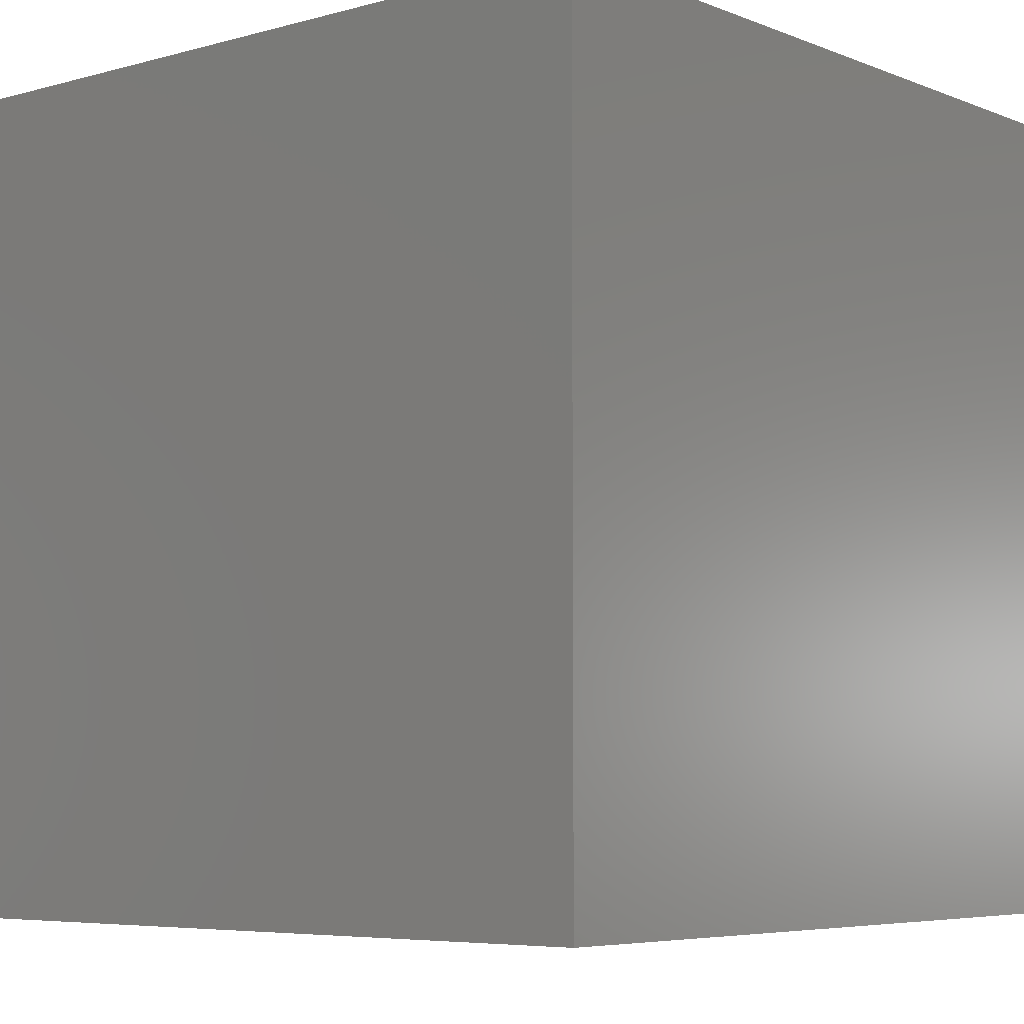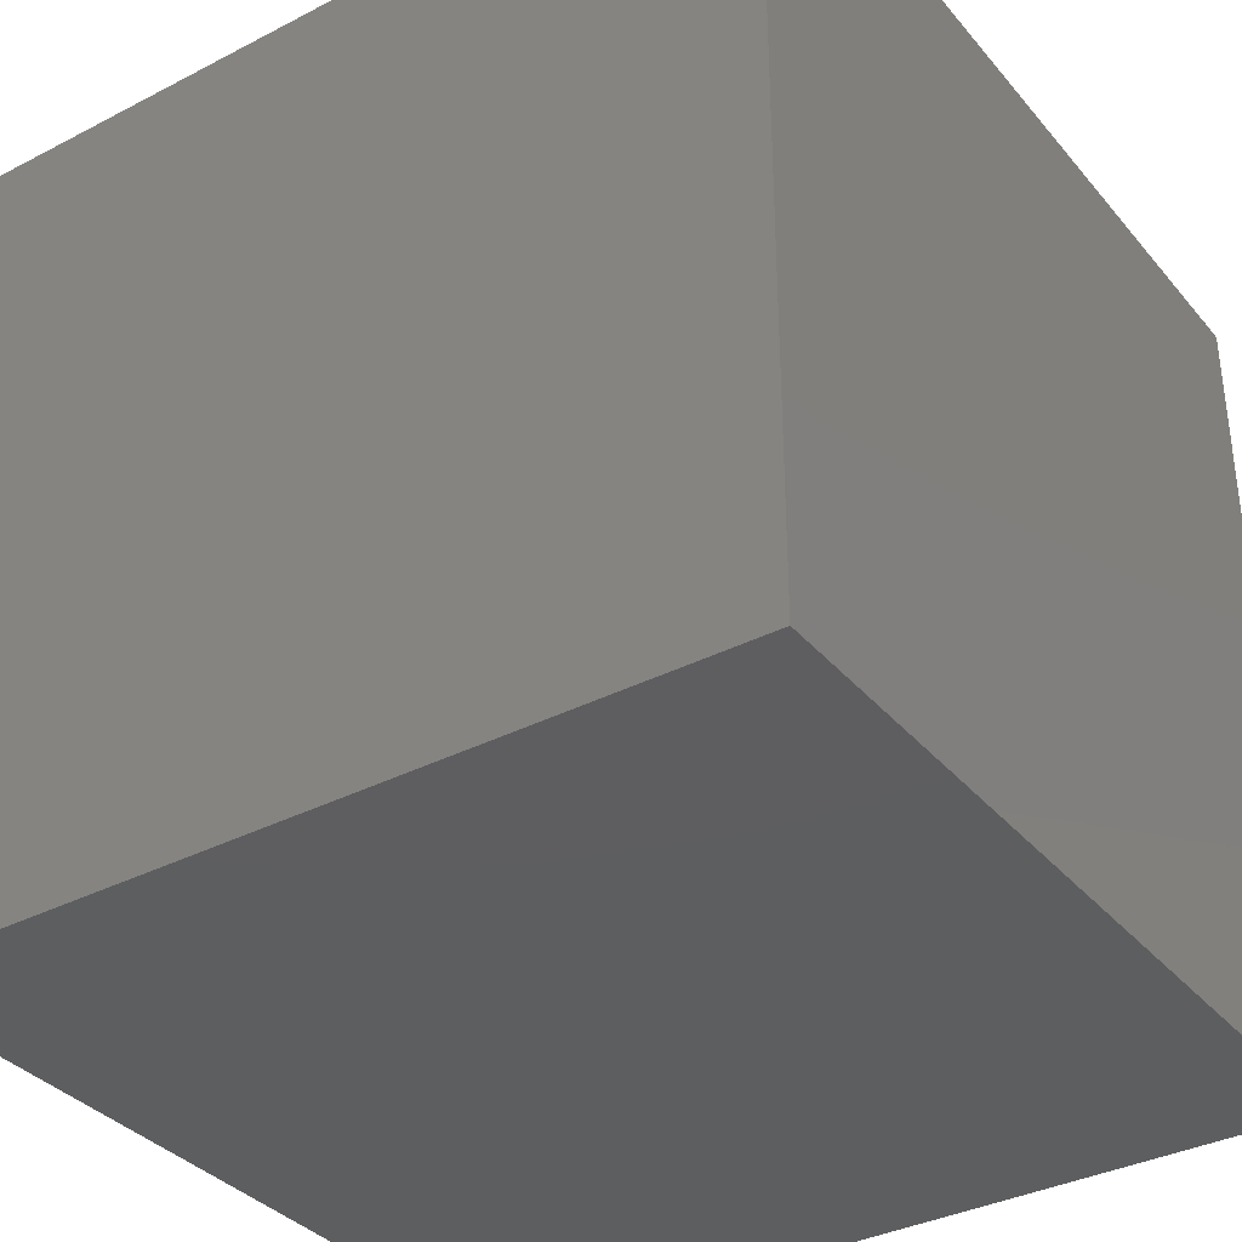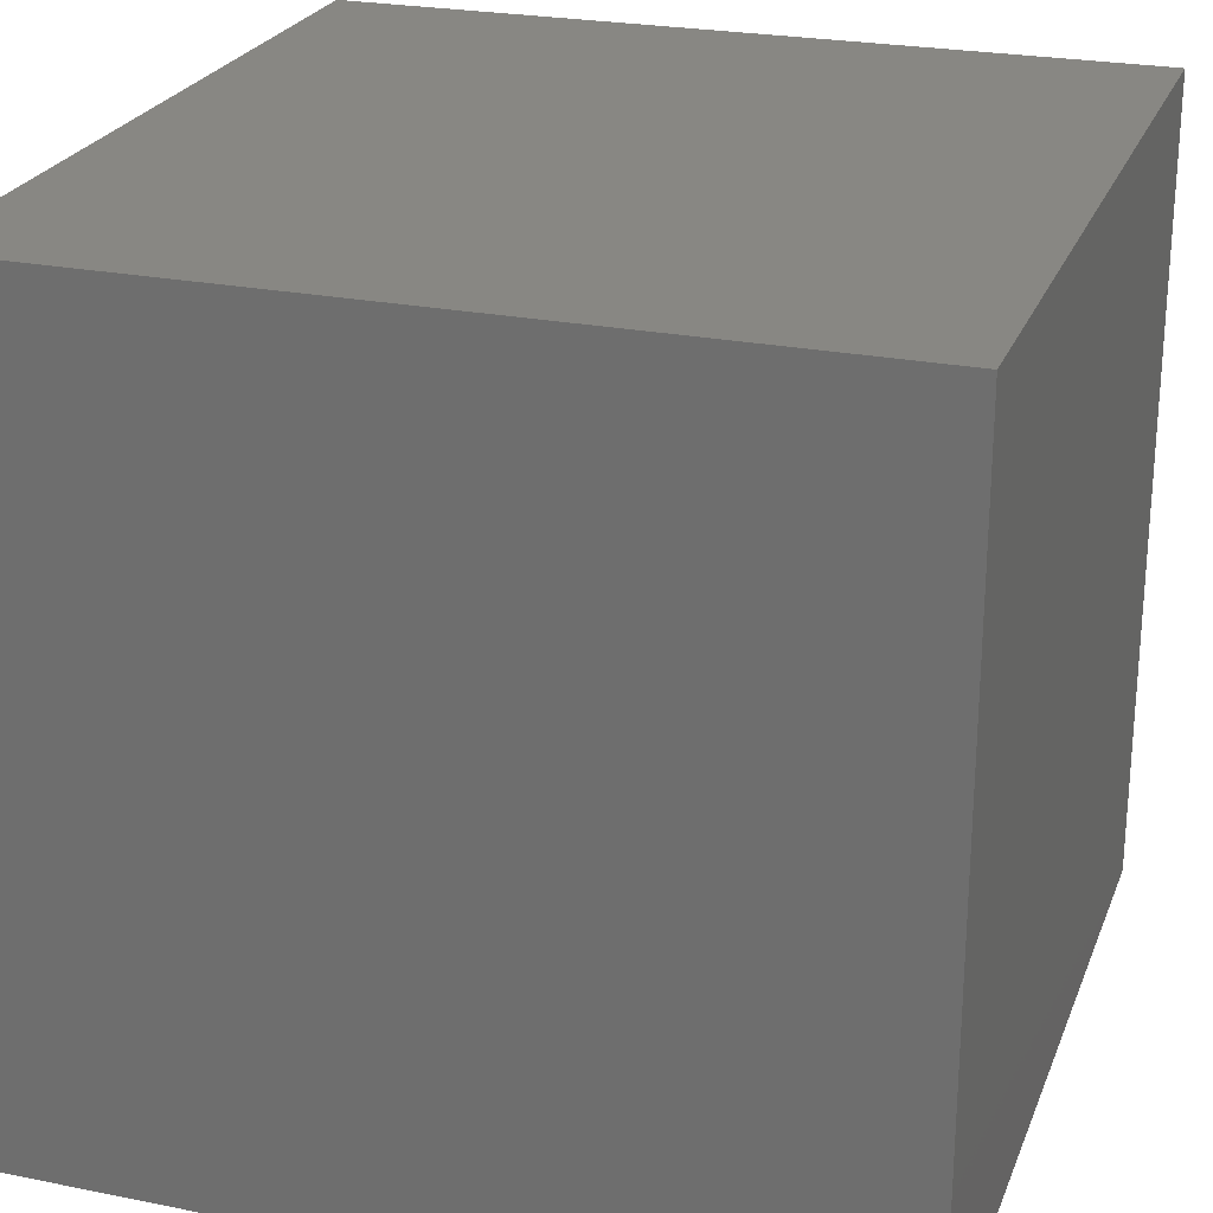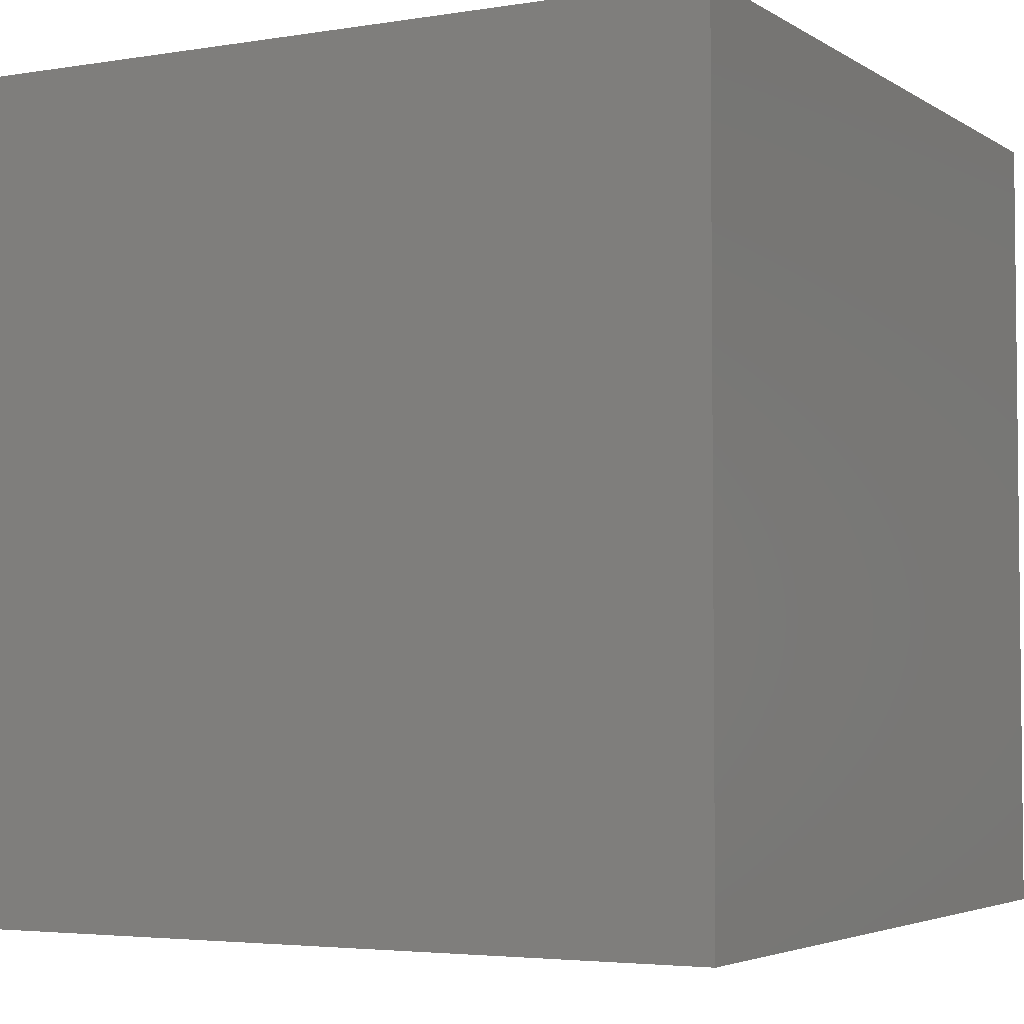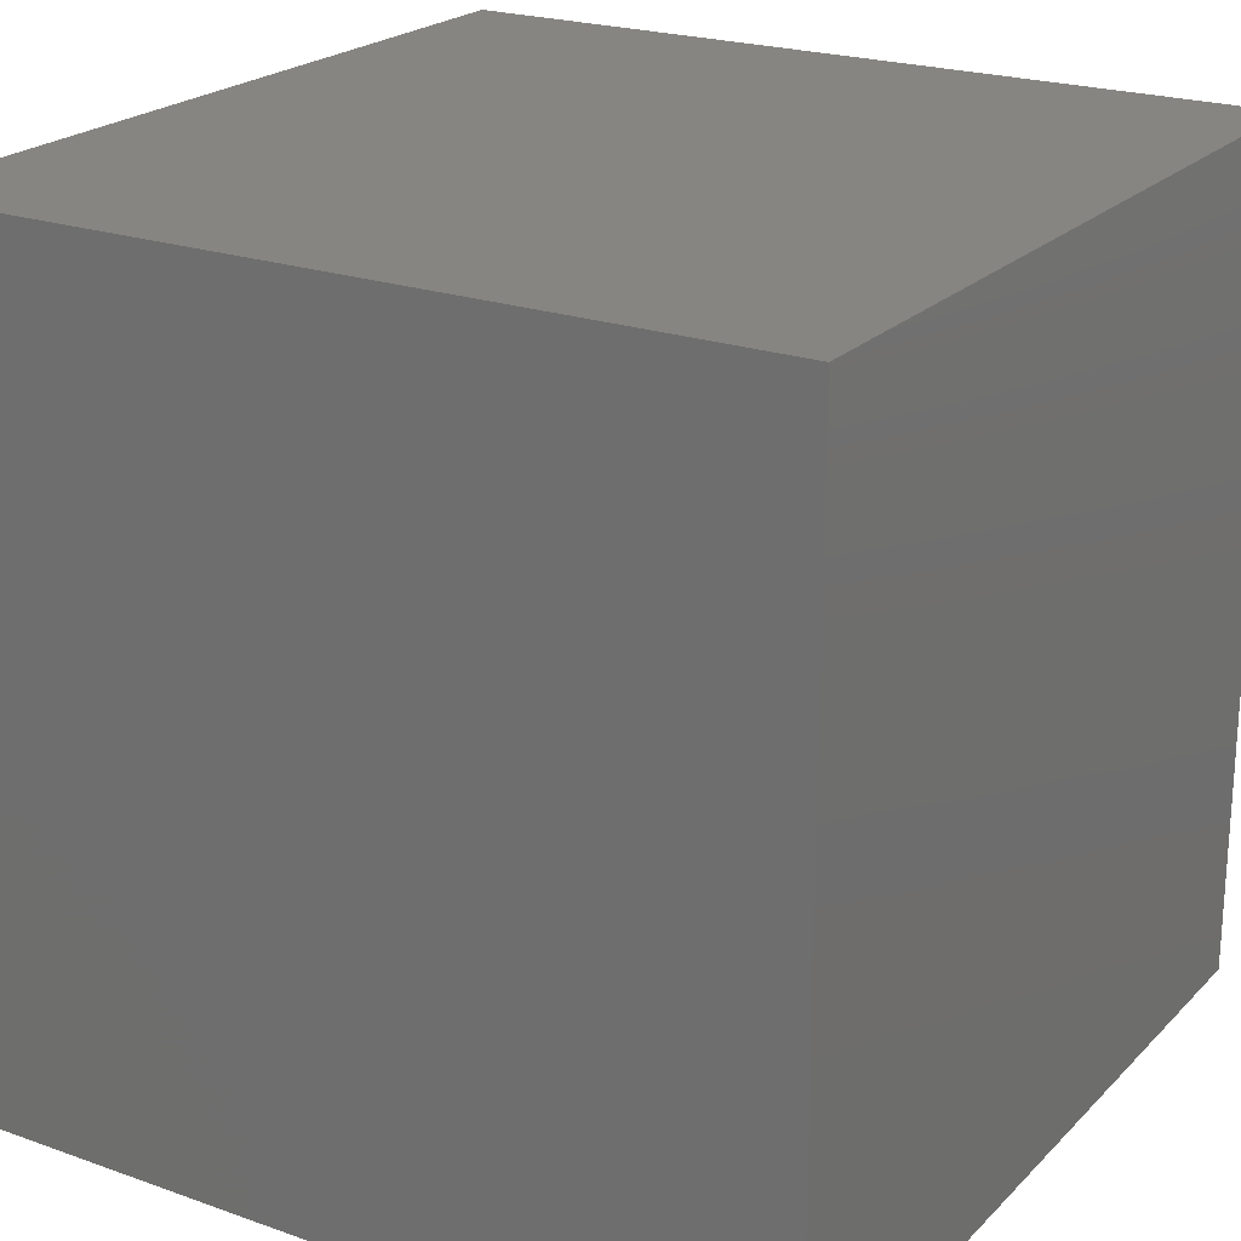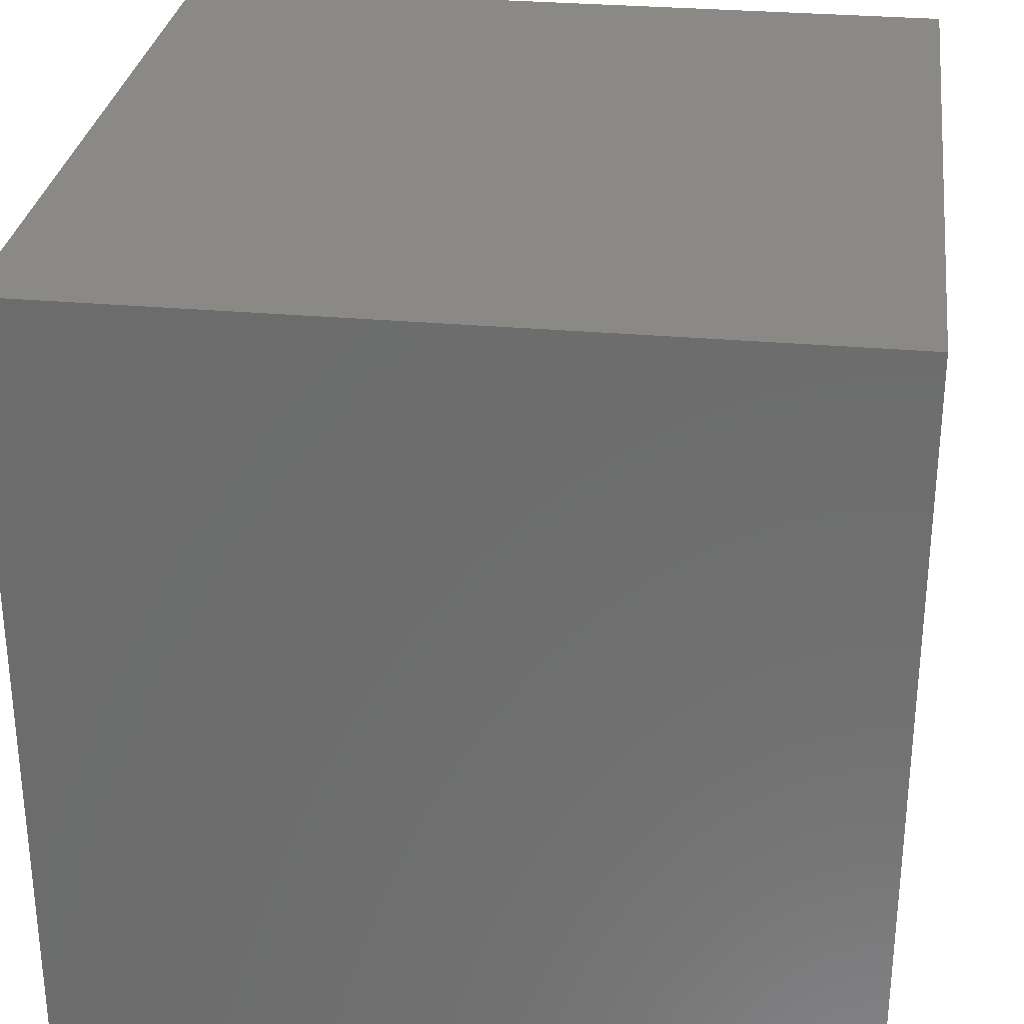
<metadata>
{"format":"stl","ext":"stl","renderer":"f3d","projection":"perspective","resolution":1024,"background":"white","views":[{"elev":-5.8,"azim":130.1,"up":"+Z"},{"elev":-35.5,"azim":34.3,"up":"+Y"},{"elev":24.5,"azim":-71.8,"up":"+Z"},{"elev":-3.9,"azim":118.4,"up":"+Z"},{"elev":22.2,"azim":31.6,"up":"+Y"},{"elev":29.6,"azim":7.5,"up":"+Y"}]}
</metadata>
<code>
# stl→obj: 8 verts, 12 faces
v 4 8 -5
v 3 8 -5
v 4 7 -5
v 3 7 -5
v 4 7 -6
v 3 7 -6
v 4 8 -6
v 3 8 -6
f 1 2 3
f 3 2 4
f 5 6 7
f 7 6 8
f 4 6 3
f 3 6 5
f 2 8 4
f 4 8 6
f 1 7 2
f 2 7 8
f 3 5 1
f 1 5 7

</code>
